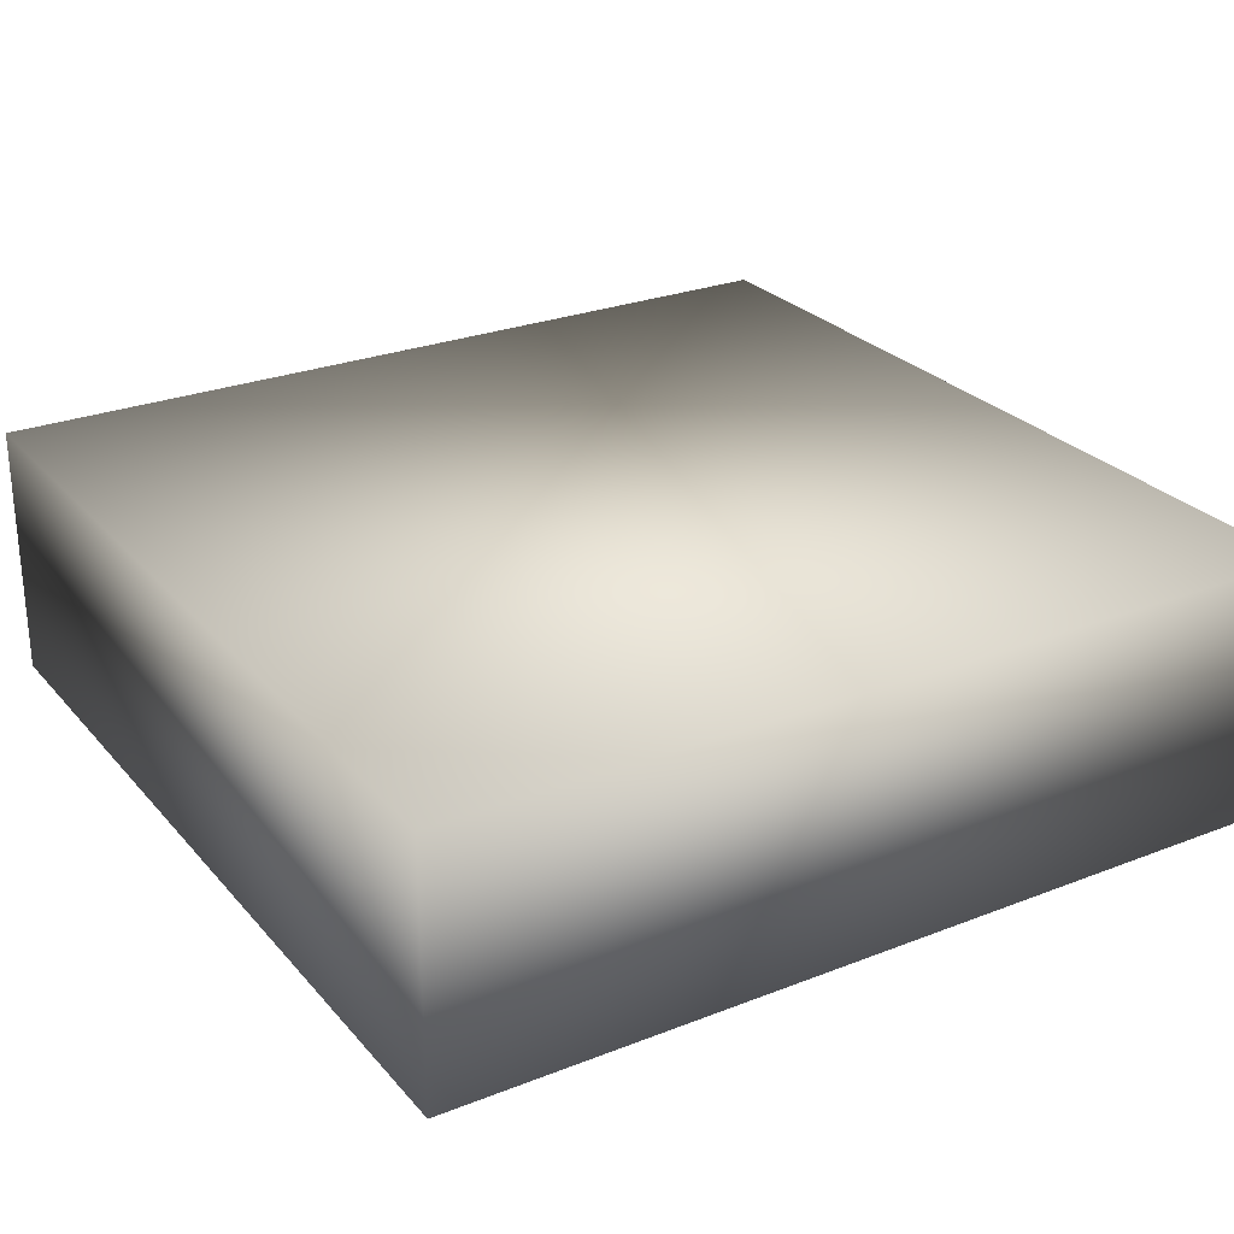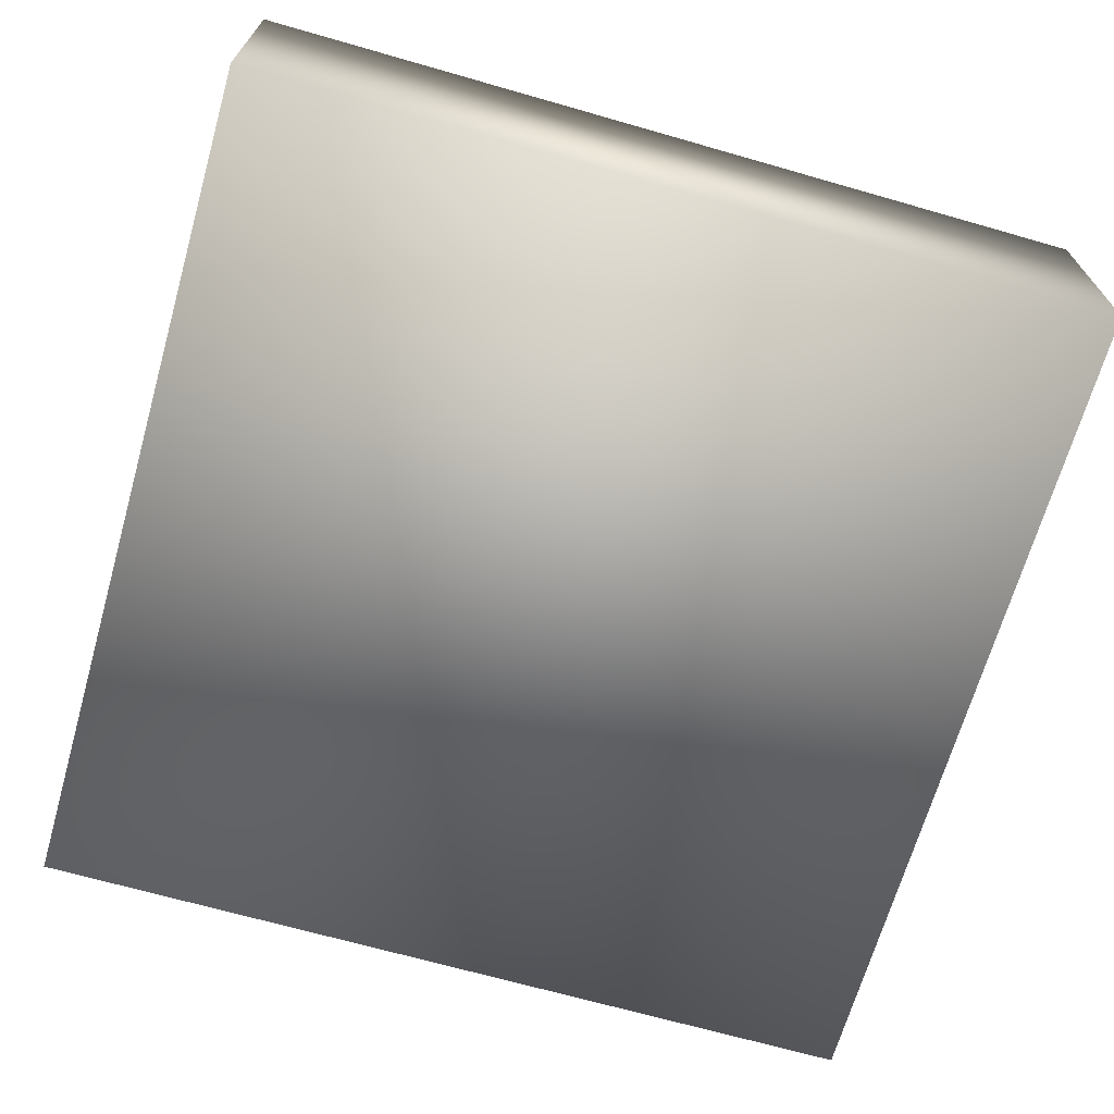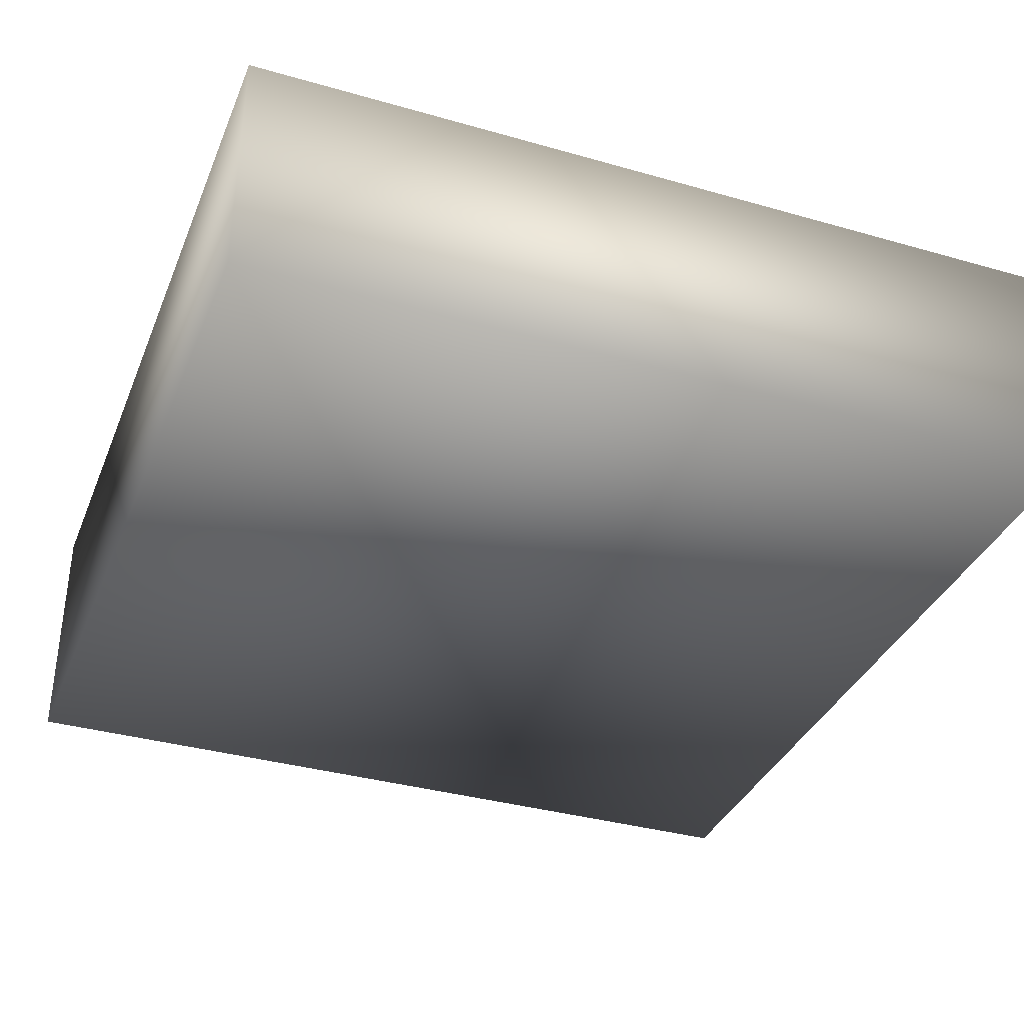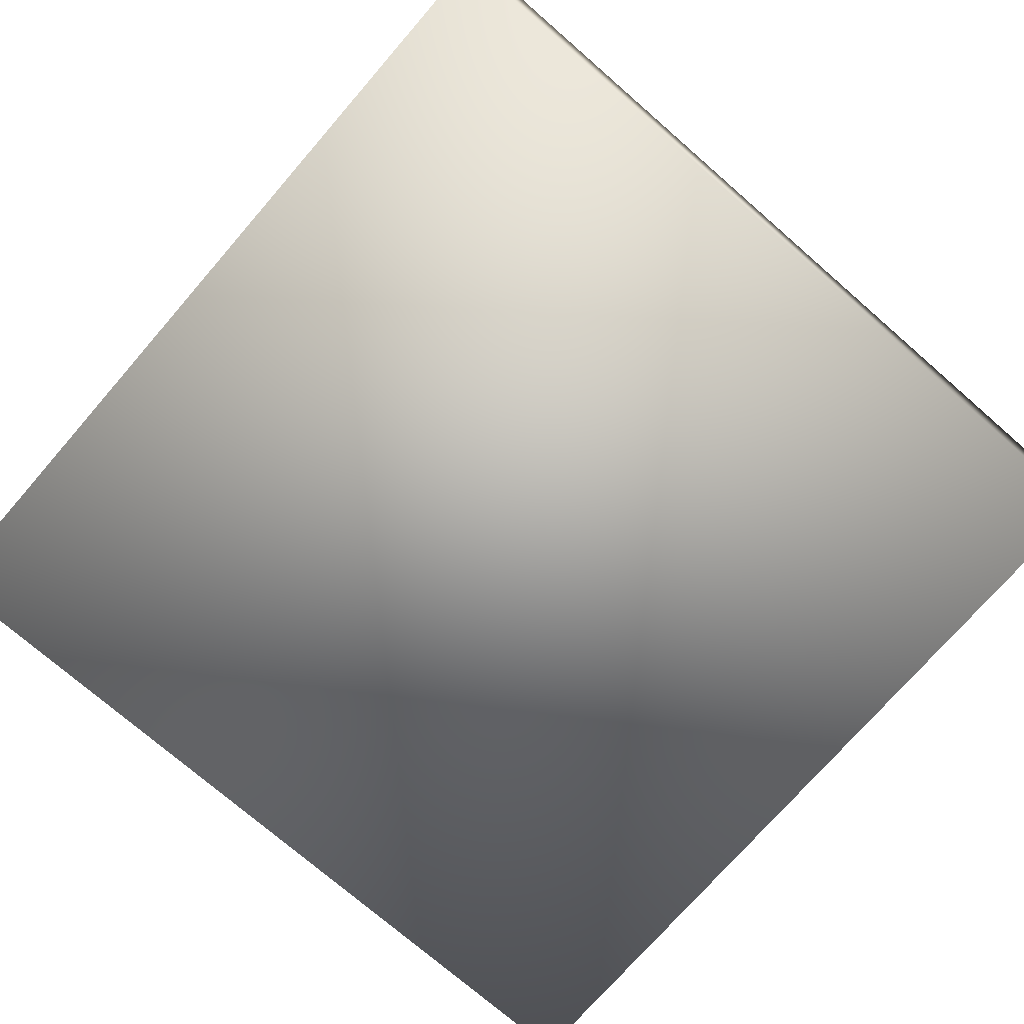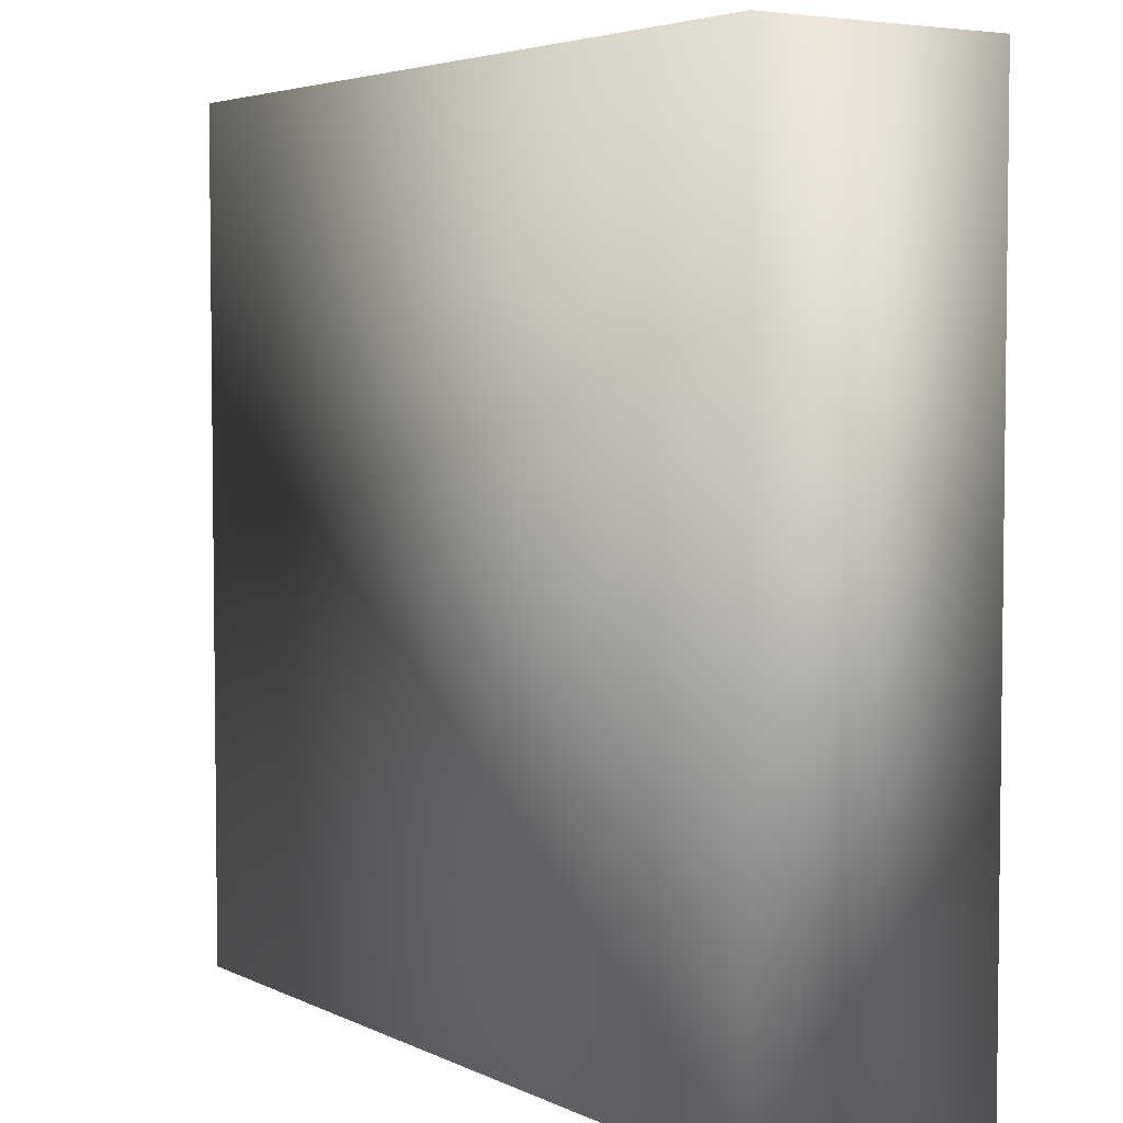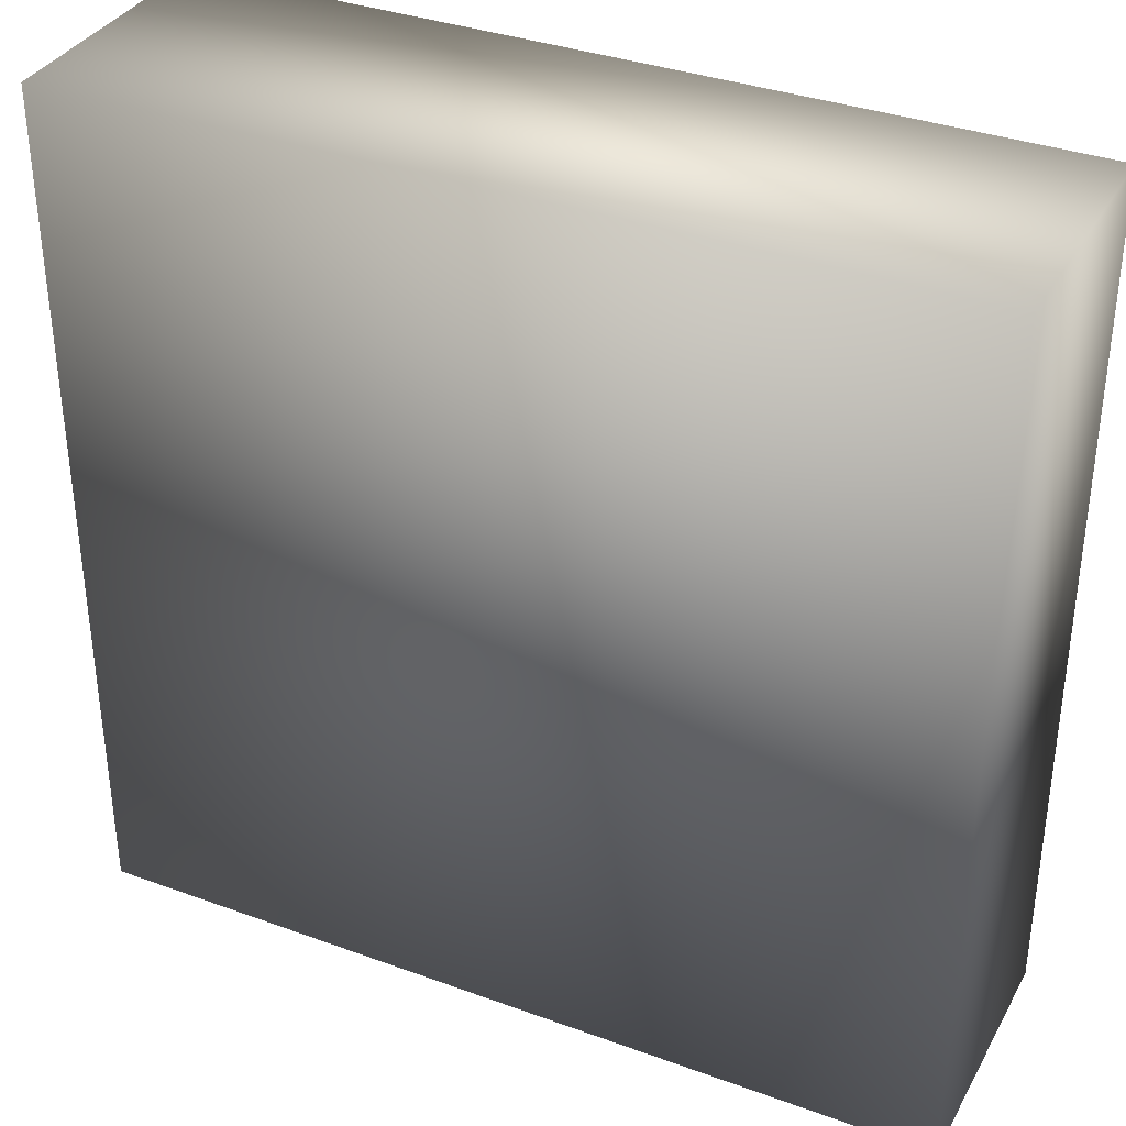
<metadata>
{"format":"obj","ext":"obj","renderer":"f3d","projection":"perspective","resolution":1024,"background":"white","views":[{"elev":26.7,"azim":58.6,"up":"+Z"},{"elev":-68.2,"azim":74.0,"up":"+Z"},{"elev":-35.8,"azim":159.4,"up":"+Z"},{"elev":-74.3,"azim":49.0,"up":"+Z"},{"elev":4.3,"azim":-124.1,"up":"+Y"},{"elev":35.4,"azim":-154.2,"up":"+Y"}]}
</metadata>
<code>
o CinderblockSloppy0005_1_S
v -1.042 -2 -0
v 2.958 -2 -0
v 2.958 2 0
v -1.042 2 0
v -1.042 -2 -1.182
v 2.958 -2 -1.182
v 2.958 2 -1.182
v -1.042 2 -1.182
f 2 4 1
f 8 6 5
f 2 7 3
f 8 1 4
f 7 4 3
f 5 2 1
f 2 3 4
f 8 7 6
f 2 6 7
f 8 5 1
f 7 8 4
f 5 6 2

</code>
